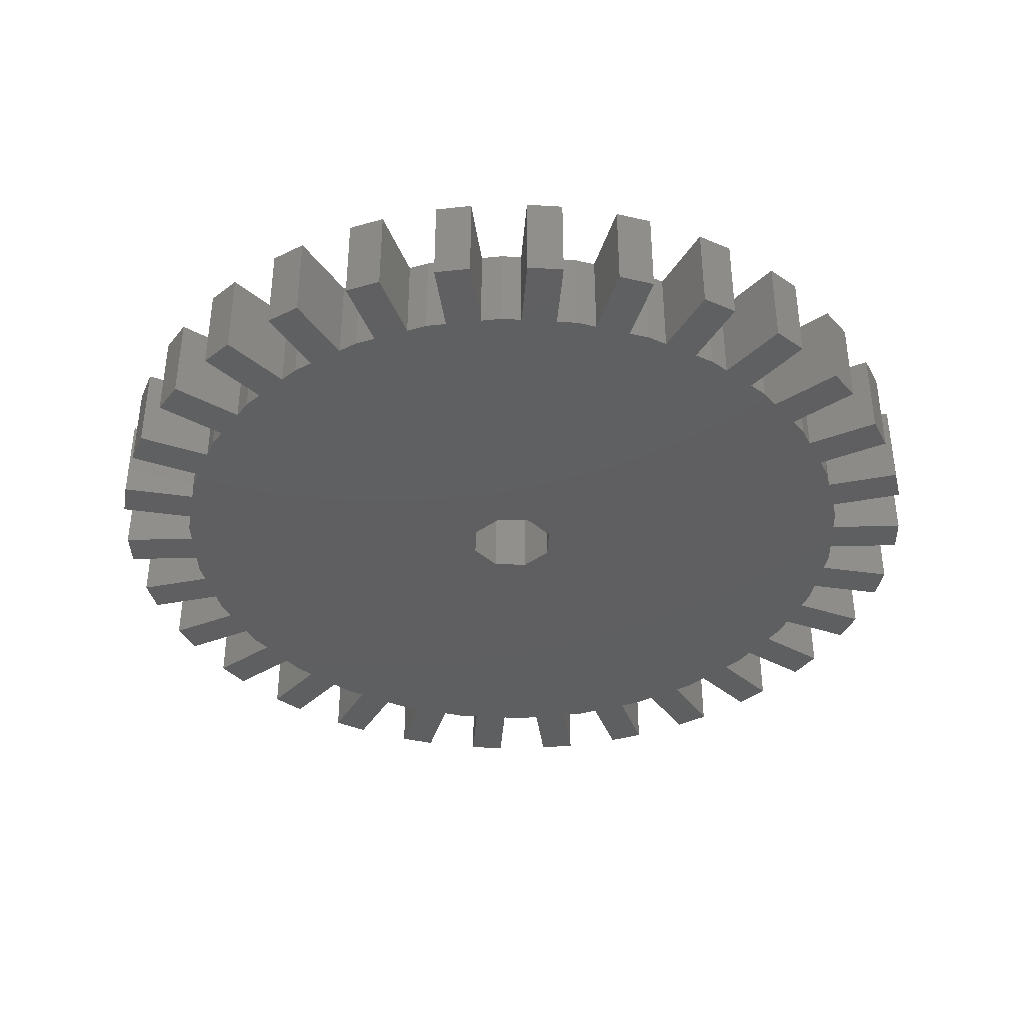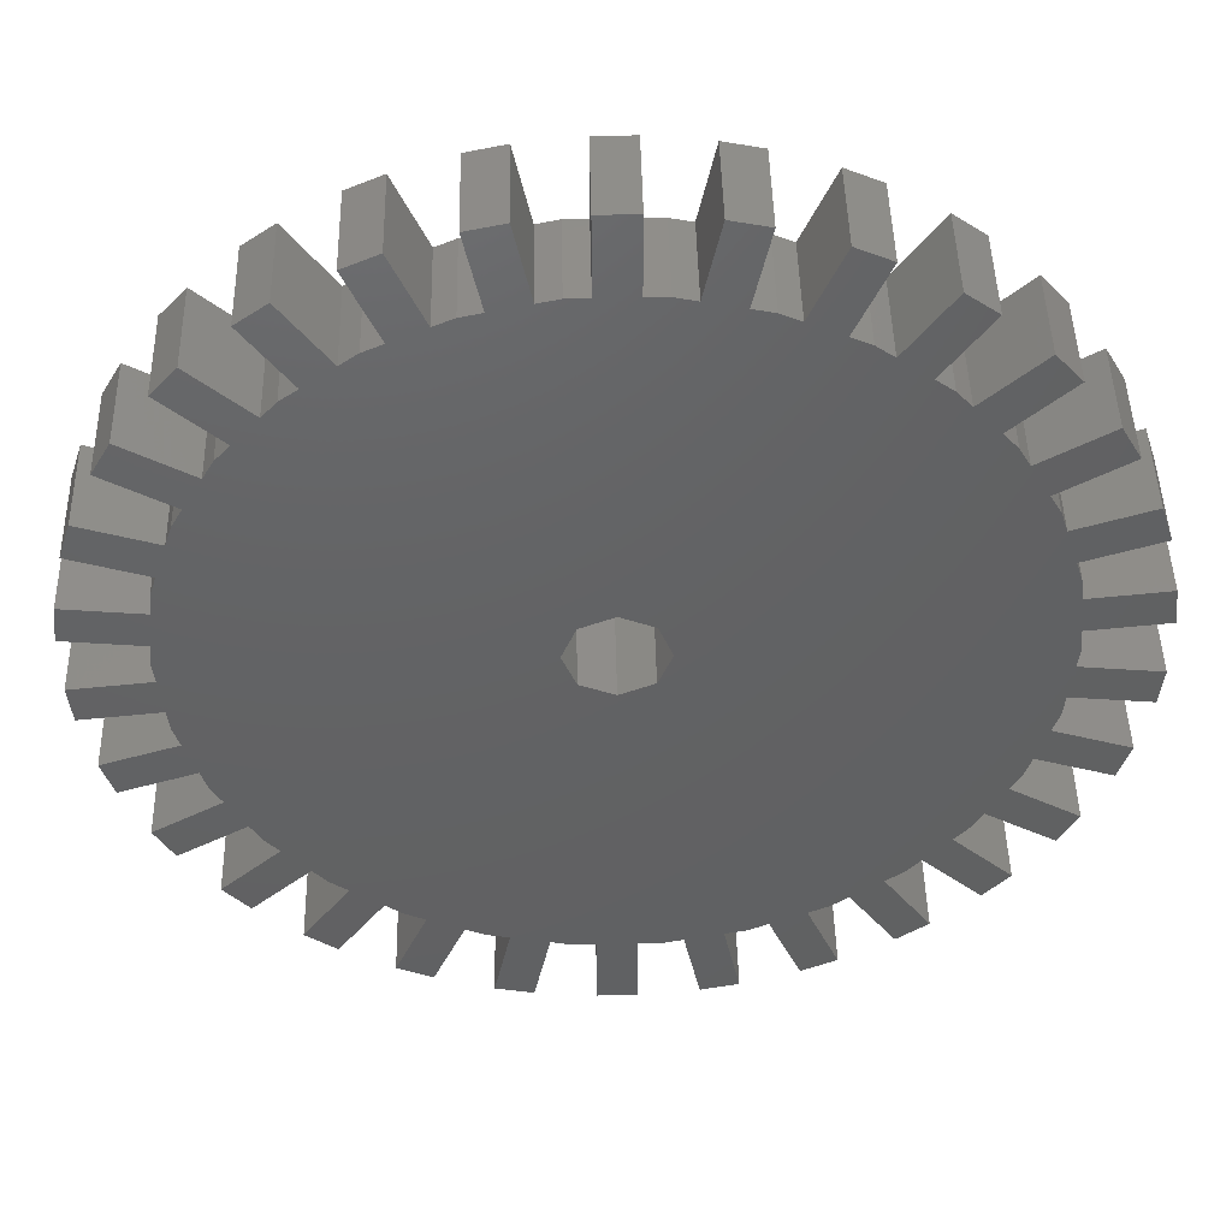
<metadata>
{"format":"stl","ext":"stl","renderer":"f3d","projection":"perspective","resolution":1024,"background":"white","views":[{"elev":-38.7,"azim":-160.3,"up":"+Z"},{"elev":45.7,"azim":178.7,"up":"+Y"}]}
</metadata>
<code>
# stl→obj: 406 verts, 812 faces
v -24.47 -1.566 0
v -24.26 -3.555 0
v -24.47 -1.566 5
v -24.26 -3.555 5
v -20.38 -1.137 0
v -20.05 4.262 0
v -20.17 3.126 0
v -20.5 0 0
v -20.38 1.137 0
v -24.26 3.555 0
v -24.47 1.566 0
v -19.7 5.349 0
v -18.73 8.338 0
v -19.08 7.251 0
v -22.99 8.522 0
v -23.61 6.62 0
v -18.16 9.328 0
v -16.59 12.05 0
v -17.16 11.06 0
v -20.72 13.12 0
v -21.72 11.38 0
v -15.82 12.9 0
v -13.72 15.23 0
v -14.48 14.39 0
v -17.54 17.14 0
v -18.88 15.65 0
v -12.79 15.91 0
v -10.25 17.75 0
v -11.17 17.08 0
v -13.59 20.41 0
v -15.21 19.23 0
v -9.206 18.22 0
v -6.335 19.5 0
v -7.379 19.03 0
v -9.052 22.79 0
v -10.88 21.98 0
v -5.217 19.73 0
v -2.143 20.39 0
v -3.261 20.15 0
v -4.116 24.17 0
v -6.072 23.76 0
v -1 20.39 0
v 2.143 20.39 0
v 1 20.39 0
v 1 24.5 0
v -1 24.5 0
v 3.261 20.15 0
v 6.335 19.5 0
v 5.217 19.73 0
v 6.072 23.76 0
v 4.116 24.17 0
v 7.379 19.03 0
v 10.25 17.75 0
v 9.206 18.22 0
v 10.88 21.98 0
v 9.052 22.79 0
v 11.17 17.08 0
v 13.59 20.41 0
v 15.21 19.23 0
v 12.79 15.91 0
v 13.72 15.23 0
v 14.48 14.39 0
v 17.54 17.14 0
v 18.88 15.65 0
v 15.82 12.9 0
v 16.59 12.05 0
v 17.16 11.06 0
v 20.72 13.12 0
v 21.72 11.38 0
v 18.16 9.328 0
v 18.73 8.338 0
v 0 2.5 0
v 19.08 7.251 0
v 22.99 8.522 0
v 23.61 6.62 0
v 2.5 0 0
v 24.47 1.566 0
v 20.38 1.137 0
v 1.768 1.768 0
v 19.7 5.349 0
v -1.768 -1.768 0
v -20.17 -3.126 0
v -2.5 0 0
v 24.26 3.555 0
v 1.768 -1.768 0
v 20.38 -1.137 0
v 0 -2.5 0
v 20.5 0 0
v 20.17 -3.126 0
v 24.47 -1.566 0
v 24.26 -3.555 0
v 20.05 4.262 0
v 20.17 3.126 0
v 19.08 -7.251 0
v 23.61 -6.62 0
v 22.99 -8.522 0
v 17.16 -11.06 0
v 21.72 -11.38 0
v 20.72 -13.12 0
v 14.48 -14.39 0
v 18.88 -15.65 0
v 17.54 -17.14 0
v 15.82 -12.9 0
v 20.05 -4.262 0
v 19.7 -5.349 0
v 11.17 -17.08 0
v 15.21 -19.23 0
v 13.59 -20.41 0
v 12.79 -15.91 0
v 18.73 -8.338 0
v 10.88 -21.98 0
v 7.379 -19.03 0
v 9.206 -18.22 0
v 9.052 -22.79 0
v 18.16 -9.328 0
v -20.05 -4.262 0
v 6.072 -23.76 0
v 3.261 -20.15 0
v 5.217 -19.73 0
v 4.116 -24.17 0
v 16.59 -12.05 0
v 1 -24.5 0
v -1 -20.39 0
v 1 -20.39 0
v -1 -24.5 0
v -18.16 -9.328 0
v -20.72 -13.12 0
v -21.72 -11.38 0
v -5.217 -19.73 0
v -4.116 -24.17 0
v -6.072 -23.76 0
v -3.261 -20.15 0
v -18.73 -8.338 0
v -6.335 -19.5 0
v -13.59 -20.41 0
v -12.79 -15.91 0
v -11.17 -17.08 0
v -9.206 -18.22 0
v -9.052 -22.79 0
v -10.88 -21.98 0
v -7.379 -19.03 0
v -17.16 -11.06 0
v -15.21 -19.23 0
v -14.48 -14.39 0
v -13.72 -15.23 0
v -15.82 -12.9 0
v -17.54 -17.14 0
v -18.88 -15.65 0
v -10.25 -17.75 0
v -16.59 -12.05 0
v 13.72 -15.23 0
v -1.768 1.768 0
v 10.25 -17.75 0
v 6.335 -19.5 0
v 2.143 -20.39 0
v -2.143 -20.39 0
v -20.38 -1.137 5
v -18.73 -8.338 5
v -20.17 -3.126 5
v -20.05 -4.262 5
v -18.16 -9.328 5
v -17.16 -11.06 5
v -20.72 -13.12 5
v -21.72 -11.38 5
v -16.59 -12.05 5
v -15.82 -12.9 5
v -14.48 -14.39 5
v -17.54 -17.14 5
v -18.88 -15.65 5
v -13.72 -15.23 5
v -12.79 -15.91 5
v -16.9 -7.525 5
v -13.59 -20.41 5
v -15.21 -19.23 5
v -11.17 -17.08 5
v 18.1 -3.846 5
v 19.7 -5.349 5
v 20.05 -4.262 5
v 19.08 -7.251 5
v -9.052 -22.79 5
v -9.206 -18.22 5
v -10.88 -21.98 5
v -7.379 -19.03 5
v 18.5 0 5
v 20.38 -1.137 5
v 20.5 0 5
v 20.17 -3.126 5
v 24.47 -1.566 5
v -4.116 -24.17 5
v -5.217 -19.73 5
v -6.072 -23.76 5
v -3.261 -20.15 5
v 1 -24.5 5
v -1 -20.39 5
v -1 -24.5 5
v 1 -20.39 5
v 6.072 -23.76 5
v 3.261 -20.15 5
v 4.116 -24.17 5
v 5.217 -19.73 5
v 10.88 -21.98 5
v 7.379 -19.03 5
v 9.052 -22.79 5
v 9.206 -18.22 5
v 15.21 -19.23 5
v 11.17 -17.08 5
v 13.59 -20.41 5
v 12.79 -15.91 5
v 18.88 -15.65 5
v 14.48 -14.39 5
v 17.54 -17.14 5
v -18.5 0 5
v -20.38 1.137 5
v -20.5 0 5
v 21.72 -11.38 5
v 17.16 -11.06 5
v 20.72 -13.12 5
v 16.9 7.525 5
v 20.05 4.262 5
v 19.7 5.349 5
v 18.1 3.846 5
v 23.61 -6.62 5
v 22.99 -8.522 5
v 14.97 10.87 5
v 21.72 11.38 5
v 17.16 11.06 5
v 18.16 9.328 5
v 18.73 8.338 5
v 12.38 13.75 5
v 18.88 15.65 5
v 14.48 14.39 5
v 24.26 -3.555 5
v 15.82 12.9 5
v 9.25 16.02 5
v 13.72 15.23 5
v 12.79 15.91 5
v 16.59 12.05 5
v 5.717 17.59 5
v 10.25 17.75 5
v 9.206 18.22 5
v 24.26 3.555 5
v 20.17 3.126 5
v 24.47 1.566 5
v 9.052 22.79 5
v 7.379 19.03 5
v 10.88 21.98 5
v 4.116 24.17 5
v 3.261 20.15 5
v 6.072 23.76 5
v -6.072 23.76 5
v -5.217 19.73 5
v -4.116 24.17 5
v -20.05 4.262 5
v -20.17 3.126 5
v -16.9 7.525 5
v 22.99 8.522 5
v 19.08 7.251 5
v 23.61 6.62 5
v -10.88 21.98 5
v -9.206 18.22 5
v -9.052 22.79 5
v 1.934 18.4 5
v 6.335 19.5 5
v 5.217 19.73 5
v 11.17 17.08 5
v 15.82 -12.9 5
v 20.72 13.12 5
v -5.717 17.59 5
v -1 20.39 5
v -2.143 20.39 5
v 14.97 -10.87 5
v 16.59 -12.05 5
v 17.54 17.14 5
v -12.38 -13.75 5
v -14.97 -10.87 5
v 15.21 19.23 5
v -18.1 -3.846 5
v 16.9 -7.525 5
v 18.16 -9.328 5
v 18.73 -8.338 5
v -1.934 18.4 5
v 2.143 20.39 5
v 1 20.39 5
v -3.261 20.15 5
v -1 24.5 5
v 1 24.5 5
v 12.38 -13.75 5
v -19.08 7.251 5
v -19.7 5.349 5
v -12.79 15.91 5
v -14.97 10.87 5
v -12.38 13.75 5
v -15.21 19.23 5
v -13.59 20.41 5
v -10.25 17.75 5
v -6.335 19.5 5
v -7.379 19.03 5
v -23.61 6.62 5
v -21.72 11.38 5
v -17.16 11.06 5
v -20.72 13.12 5
v -14.48 14.39 5
v -17.54 17.14 5
v -15.82 12.9 5
v -11.17 17.08 5
v -9.25 16.02 5
v -18.73 8.338 5
v -22.99 8.522 5
v -18.88 15.65 5
v -16.59 12.05 5
v -18.16 9.328 5
v -24.47 1.566 5
v -24.26 3.555 5
v -13.72 15.23 5
v -9.25 -16.02 5
v -18.1 3.846 5
v -10.25 -17.75 5
v 13.59 20.41 5
v 20.38 1.137 5
v 13.72 -15.23 5
v 9.25 -16.02 5
v 5.717 -17.59 5
v 1.934 -18.4 5
v -1.934 -18.4 5
v -5.717 -17.59 5
v -6.335 -19.5 5
v 10.25 -17.75 5
v 6.335 -19.5 5
v 2.143 -20.39 5
v -2.143 -20.39 5
v -19.08 -7.251 5
v -19.7 -5.349 0
v -19.08 -7.251 0
v -19.7 -5.349 5
v -1.768 1.768 5
v -2.5 0 5
v -1.768 -1.768 5
v 0 2.5 5
v 1.768 1.768 5
v 2.5 0 5
v 1.768 -1.768 5
v 0 -2.5 5
v -18.1 -3.846 3
v -18.5 0 3
v -16.9 -7.525 3
v -14.97 -10.87 3
v -12.38 -13.75 3
v -9.25 -16.02 3
v -5.717 -17.59 3
v -1.934 -18.4 3
v 1.934 -18.4 3
v 5.717 -17.59 3
v 9.25 -16.02 3
v 12.38 -13.75 3
v 14.97 -10.87 3
v 16.9 -7.525 3
v 18.1 -3.846 3
v 18.5 0 3
v 18.1 3.846 3
v 16.9 7.525 3
v 14.97 10.87 3
v 12.38 13.75 3
v 9.25 16.02 3
v 5.717 17.59 3
v 1.934 18.4 3
v -1.934 18.4 3
v -5.717 17.59 3
v -9.25 16.02 3
v -12.38 13.75 3
v -14.97 10.87 3
v -16.9 7.525 3
v -18.1 3.846 3
v -23.61 -6.62 0
v -23.61 -6.62 5
v -22.99 -8.522 0
v -22.99 -8.522 5
v -4.402 0.936 5
v -4.402 -0.936 5
v -3.641 -2.645 5
v -0.47 -4.475 5
v -2.25 -3.897 5
v 4.5 0 5
v 4.111 1.83 5
v -0.47 4.475 5
v 1.391 4.28 5
v -2.25 3.897 5
v -3.641 2.645 5
v 1.391 -4.28 5
v 3.011 3.344 5
v 4.111 -1.83 5
v 3.011 -3.344 5
v -0.47 -4.475 3
v -3.641 -2.645 3
v -4.402 -0.936 3
v -4.402 0.936 3
v -3.641 2.645 3
v 4.111 1.83 3
v 4.5 0 3
v 3.011 -3.344 3
v 1.391 -4.28 3
v 1.391 4.28 3
v 3.011 3.344 3
v -2.25 3.897 3
v -0.47 4.475 3
v 4.111 -1.83 3
v -2.25 -3.897 3
f 1 2 3
f 3 2 4
f 1 5 2
f 6 5 7
f 5 8 9
f 10 9 11
f 7 9 10
f 5 9 7
f 12 5 6
f 13 5 14
f 15 12 16
f 14 12 15
f 5 12 14
f 17 5 13
f 18 5 19
f 20 17 21
f 19 17 20
f 5 17 19
f 22 5 18
f 23 5 24
f 25 22 26
f 24 22 25
f 5 22 24
f 27 5 23
f 28 5 29
f 30 27 31
f 29 27 30
f 5 27 29
f 32 5 28
f 33 5 34
f 35 32 36
f 34 32 35
f 5 32 34
f 37 5 33
f 38 5 39
f 40 37 41
f 39 37 40
f 5 37 39
f 42 5 38
f 43 5 44
f 45 42 46
f 44 42 45
f 5 42 44
f 47 5 43
f 48 5 49
f 50 47 51
f 49 47 50
f 5 47 49
f 52 5 48
f 53 5 54
f 55 52 56
f 54 52 55
f 5 52 54
f 2 5 53
f 2 53 57
f 57 58 59
f 57 59 2
f 2 59 60
f 2 60 61
f 2 61 62
f 62 63 64
f 62 64 2
f 2 64 65
f 2 65 66
f 2 66 67
f 67 68 69
f 67 69 2
f 2 69 70
f 2 70 71
f 72 71 73
f 73 74 75
f 76 77 78
f 79 75 80
f 81 82 83
f 72 75 79
f 76 84 77
f 85 86 87
f 85 88 86
f 76 78 88
f 89 90 91
f 79 92 93
f 94 95 96
f 76 88 85
f 93 84 76
f 97 98 99
f 79 93 76
f 82 87 89
f 100 101 102
f 100 103 101
f 87 90 89
f 82 89 104
f 82 105 95
f 106 107 108
f 106 109 107
f 82 104 105
f 82 94 110
f 111 112 113
f 82 95 94
f 112 111 114
f 82 115 116
f 82 110 115
f 117 118 119
f 118 117 120
f 116 97 121
f 122 123 124
f 123 122 125
f 116 109 106
f 126 127 128
f 129 130 131
f 130 129 132
f 133 129 134
f 135 136 137
f 138 139 140
f 126 141 138
f 126 142 127
f 133 141 126
f 139 138 141
f 136 135 143
f 142 137 136
f 144 136 145
f 146 147 148
f 146 136 144
f 126 149 137
f 146 144 147
f 150 136 146
f 142 136 150
f 126 137 142
f 116 103 100
f 116 100 151
f 126 138 149
f 116 151 109
f 116 121 103
f 133 134 141
f 116 98 97
f 115 98 116
f 87 82 81
f 82 2 83
f 83 2 152
f 86 90 87
f 79 80 92
f 72 73 75
f 152 2 72
f 2 71 72
f 116 106 153
f 116 153 113
f 116 113 112
f 116 112 154
f 116 154 119
f 116 119 118
f 116 118 155
f 116 155 124
f 116 124 123
f 116 123 156
f 116 156 132
f 116 132 129
f 116 129 133
f 1 3 5
f 5 3 157
f 157 3 4
f 158 157 159
f 159 157 4
f 158 159 160
f 161 157 158
f 162 157 161
f 163 161 164
f 162 161 163
f 165 157 162
f 166 157 165
f 167 157 166
f 168 166 169
f 167 166 168
f 170 157 167
f 171 157 170
f 172 157 171
f 173 171 174
f 175 171 173
f 176 177 178
f 176 179 177
f 180 181 182
f 183 181 180
f 184 185 186
f 185 187 188
f 184 187 185
f 189 190 191
f 192 190 189
f 193 194 195
f 196 194 193
f 197 198 199
f 200 198 197
f 201 202 203
f 204 202 201
f 205 206 207
f 208 206 205
f 209 210 211
f 212 213 214
f 215 216 217
f 218 219 220
f 218 221 219
f 222 179 223
f 224 225 226
f 224 227 225
f 224 228 227
f 229 230 231
f 188 187 232
f 229 233 230
f 234 235 236
f 229 237 233
f 238 239 240
f 241 242 243
f 244 245 246
f 242 219 221
f 247 248 249
f 250 251 252
f 253 254 255
f 256 257 258
f 259 260 261
f 262 263 264
f 238 265 239
f 266 210 209
f 267 226 225
f 268 269 270
f 271 266 272
f 273 231 230
f 274 275 175
f 276 265 236
f 172 277 157
f 264 248 262
f 246 245 240
f 278 279 280
f 264 249 248
f 281 282 283
f 283 269 281
f 270 284 268
f 262 238 245
f 229 224 237
f 285 269 286
f 284 252 251
f 224 218 228
f 271 287 210
f 288 289 290
f 291 292 260
f 293 290 294
f 289 253 295
f 292 296 297
f 298 289 288
f 299 300 301
f 302 303 304
f 289 295 305
f 305 294 290
f 292 306 296
f 307 288 304
f 298 288 308
f 309 304 303
f 310 300 304
f 299 311 300
f 312 254 313
f 300 311 304
f 288 290 314
f 311 307 304
f 288 314 302
f 304 288 302
f 268 281 269
f 290 289 305
f 306 268 284
f 255 291 253
f 281 248 282
f 271 210 266
f 315 181 183
f 315 274 181
f 218 220 258
f 238 234 265
f 283 286 269
f 316 255 254
f 306 284 251
f 281 262 248
f 295 291 260
f 295 253 291
f 297 261 260
f 297 260 292
f 251 296 306
f 262 245 263
f 245 238 240
f 279 216 215
f 265 234 236
f 235 229 231
f 274 175 317
f 318 265 276
f 312 213 316
f 312 316 254
f 184 176 187
f 319 184 186
f 234 229 235
f 187 176 178
f 179 278 280
f 216 271 272
f 212 316 213
f 210 287 320
f 208 321 206
f 204 322 202
f 200 323 198
f 196 324 194
f 192 325 190
f 326 315 183
f 181 274 317
f 177 179 222
f 175 275 171
f 278 271 216
f 275 172 171
f 278 216 279
f 218 258 257
f 226 237 224
f 221 184 319
f 221 319 243
f 221 243 242
f 176 278 179
f 257 228 218
f 214 157 212
f 324 325 192
f 322 323 200
f 287 321 208
f 287 208 320
f 321 322 204
f 321 204 327
f 321 327 206
f 322 200 328
f 322 328 202
f 323 324 196
f 323 196 329
f 323 329 198
f 324 192 330
f 324 330 194
f 325 315 326
f 325 326 190
f 277 212 157
f 4 2 82
f 159 4 82
f 82 116 159
f 159 116 160
f 331 133 158
f 116 133 332
f 116 332 160
f 333 133 331
f 160 334 158
f 334 331 158
f 332 133 333
f 334 160 332
f 133 126 158
f 158 126 161
f 128 164 126
f 126 164 161
f 128 127 164
f 164 127 163
f 163 127 142
f 162 163 142
f 142 150 162
f 162 150 165
f 150 146 165
f 165 146 166
f 148 169 146
f 146 169 166
f 148 147 169
f 169 147 168
f 168 147 144
f 167 168 144
f 144 145 167
f 167 145 170
f 170 145 136
f 171 170 136
f 143 174 136
f 136 174 171
f 174 143 135
f 173 174 135
f 173 135 137
f 175 173 137
f 175 137 149
f 317 175 149
f 317 149 138
f 181 317 138
f 140 182 138
f 138 182 181
f 182 140 139
f 180 182 139
f 180 139 141
f 183 180 141
f 183 141 134
f 326 183 134
f 326 134 129
f 190 326 129
f 131 191 129
f 129 191 190
f 191 131 130
f 189 191 130
f 189 130 132
f 192 189 132
f 192 132 156
f 330 192 156
f 330 156 123
f 194 330 123
f 123 125 194
f 194 125 195
f 195 125 122
f 193 195 122
f 122 124 196
f 193 122 196
f 196 124 155
f 329 196 155
f 329 155 118
f 198 329 118
f 118 120 198
f 198 120 199
f 199 120 117
f 197 199 117
f 117 119 200
f 197 117 200
f 200 119 154
f 328 200 154
f 328 154 112
f 202 328 112
f 112 114 202
f 202 114 203
f 203 114 111
f 201 203 111
f 111 113 204
f 201 111 204
f 204 113 153
f 327 204 153
f 327 153 106
f 206 327 106
f 106 108 206
f 206 108 207
f 207 108 107
f 205 207 107
f 107 109 208
f 205 107 208
f 208 109 151
f 320 208 151
f 320 151 100
f 210 320 100
f 210 100 102
f 211 210 102
f 211 102 101
f 209 211 101
f 103 266 101
f 101 266 209
f 266 103 121
f 272 266 121
f 272 121 97
f 216 272 97
f 216 97 99
f 217 216 99
f 217 99 98
f 215 217 98
f 115 279 98
f 98 279 215
f 279 115 110
f 280 279 110
f 280 110 94
f 179 280 94
f 179 94 96
f 223 179 96
f 223 96 95
f 222 223 95
f 105 177 95
f 95 177 222
f 177 105 104
f 178 177 104
f 178 104 89
f 187 178 89
f 187 89 91
f 232 187 91
f 232 91 90
f 188 232 90
f 86 185 90
f 90 185 188
f 185 86 88
f 186 185 88
f 88 78 319
f 186 88 319
f 319 78 77
f 243 319 77
f 77 84 241
f 243 77 241
f 93 242 84
f 84 242 241
f 93 92 219
f 242 93 219
f 92 80 220
f 219 92 220
f 220 80 75
f 258 220 75
f 75 74 256
f 258 75 256
f 73 257 74
f 74 257 256
f 73 71 228
f 257 73 228
f 71 70 227
f 228 71 227
f 227 70 69
f 225 227 69
f 69 68 267
f 225 69 267
f 67 226 68
f 68 226 267
f 67 66 237
f 226 67 237
f 66 65 233
f 237 66 233
f 233 65 64
f 230 233 64
f 64 63 273
f 230 64 273
f 62 231 63
f 63 231 273
f 62 61 235
f 231 62 235
f 60 236 61
f 61 236 235
f 236 60 59
f 276 236 59
f 58 318 59
f 59 318 276
f 57 265 58
f 58 265 318
f 53 239 57
f 57 239 265
f 54 240 53
f 53 240 239
f 240 54 55
f 246 240 55
f 56 244 55
f 55 244 246
f 52 245 56
f 56 245 244
f 48 263 52
f 52 263 245
f 49 264 48
f 48 264 263
f 264 49 50
f 249 264 50
f 51 247 50
f 50 247 249
f 47 248 51
f 51 248 247
f 43 282 47
f 47 282 248
f 44 283 43
f 43 283 282
f 44 45 286
f 283 44 286
f 46 285 45
f 45 285 286
f 46 42 285
f 285 42 269
f 38 270 42
f 42 270 269
f 39 284 38
f 38 284 270
f 39 40 252
f 284 39 252
f 41 250 40
f 40 250 252
f 41 37 250
f 250 37 251
f 33 296 37
f 37 296 251
f 34 297 33
f 33 297 296
f 34 35 261
f 297 34 261
f 36 259 35
f 35 259 261
f 36 32 259
f 259 32 260
f 28 295 32
f 32 295 260
f 29 305 28
f 28 305 295
f 29 30 294
f 305 29 294
f 31 293 30
f 30 293 294
f 31 27 293
f 293 27 290
f 23 314 27
f 27 314 290
f 24 302 23
f 23 302 314
f 25 303 24
f 24 303 302
f 26 309 25
f 25 309 303
f 309 26 22
f 304 309 22
f 18 310 22
f 22 310 304
f 19 300 18
f 18 300 310
f 20 301 19
f 19 301 300
f 21 299 20
f 20 299 301
f 299 21 17
f 311 299 17
f 13 307 17
f 17 307 311
f 14 288 13
f 13 288 307
f 15 308 14
f 14 308 288
f 16 298 15
f 15 298 308
f 298 16 12
f 289 298 12
f 6 253 12
f 12 253 289
f 7 254 6
f 6 254 253
f 10 313 7
f 7 313 254
f 11 312 10
f 10 312 313
f 312 11 9
f 213 312 9
f 8 214 9
f 9 214 213
f 8 5 214
f 214 5 157
f 152 335 336
f 83 152 336
f 336 337 81
f 83 336 81
f 72 338 335
f 152 72 335
f 79 339 338
f 72 79 338
f 340 339 76
f 76 339 79
f 340 76 341
f 341 76 85
f 341 85 342
f 342 85 87
f 342 87 337
f 337 87 81
f 212 277 343
f 344 212 343
f 277 172 345
f 343 277 345
f 172 275 346
f 345 172 346
f 275 274 347
f 346 275 347
f 315 348 274
f 274 348 347
f 325 349 315
f 315 349 348
f 324 350 325
f 325 350 349
f 323 351 324
f 324 351 350
f 322 352 323
f 323 352 351
f 321 353 322
f 322 353 352
f 287 354 321
f 321 354 353
f 271 355 287
f 287 355 354
f 278 356 271
f 271 356 355
f 176 357 278
f 278 357 356
f 184 358 176
f 176 358 357
f 184 221 358
f 358 221 359
f 221 218 359
f 359 218 360
f 218 224 360
f 360 224 361
f 224 229 361
f 361 229 362
f 362 229 234
f 363 362 234
f 363 234 238
f 364 363 238
f 364 238 262
f 365 364 262
f 365 262 281
f 366 365 281
f 366 281 268
f 367 366 268
f 367 268 306
f 368 367 306
f 368 306 292
f 369 368 292
f 369 292 291
f 370 369 291
f 370 291 255
f 371 370 255
f 371 255 316
f 372 371 316
f 372 316 212
f 344 372 212
f 373 374 332
f 332 374 334
f 373 332 375
f 375 332 333
f 376 375 333
f 331 376 333
f 334 374 376
f 331 334 376
f 377 378 379
f 380 377 381
f 381 377 379
f 337 377 380
f 339 382 383
f 338 339 383
f 335 338 377
f 384 377 385
f 386 377 384
f 387 377 386
f 388 337 380
f 339 340 382
f 338 383 389
f 385 338 389
f 385 377 338
f 340 341 390
f 382 340 390
f 390 341 391
f 391 342 388
f 342 337 388
f 337 336 377
f 341 342 391
f 336 335 377
f 343 345 346
f 348 343 347
f 347 343 346
f 349 343 348
f 350 343 349
f 351 343 350
f 352 343 351
f 353 343 352
f 354 343 353
f 355 343 354
f 356 343 355
f 392 343 356
f 393 394 343
f 395 396 343
f 363 343 362
f 364 343 363
f 365 343 364
f 366 343 365
f 367 343 366
f 368 343 367
f 369 343 368
f 370 343 369
f 371 343 370
f 372 343 371
f 344 343 372
f 397 398 359
f 399 400 357
f 401 402 361
f 403 343 396
f 404 401 361
f 362 343 403
f 362 404 361
f 402 397 360
f 403 404 362
f 361 402 360
f 360 397 359
f 359 398 358
f 358 405 357
f 405 399 357
f 357 400 356
f 400 392 356
f 406 393 343
f 392 406 343
f 398 405 358
f 394 395 343
f 373 375 374
f 374 375 376
f 394 378 395
f 395 378 377
f 395 377 396
f 396 377 387
f 396 387 403
f 403 387 386
f 403 386 404
f 404 386 384
f 404 384 401
f 401 384 385
f 401 385 402
f 402 385 389
f 397 402 389
f 383 397 389
f 398 397 383
f 382 398 383
f 390 405 398
f 382 390 398
f 391 399 405
f 390 391 405
f 388 400 399
f 391 388 399
f 380 392 400
f 388 380 400
f 381 406 392
f 380 381 392
f 379 393 406
f 381 379 406
f 394 393 378
f 378 393 379

</code>
